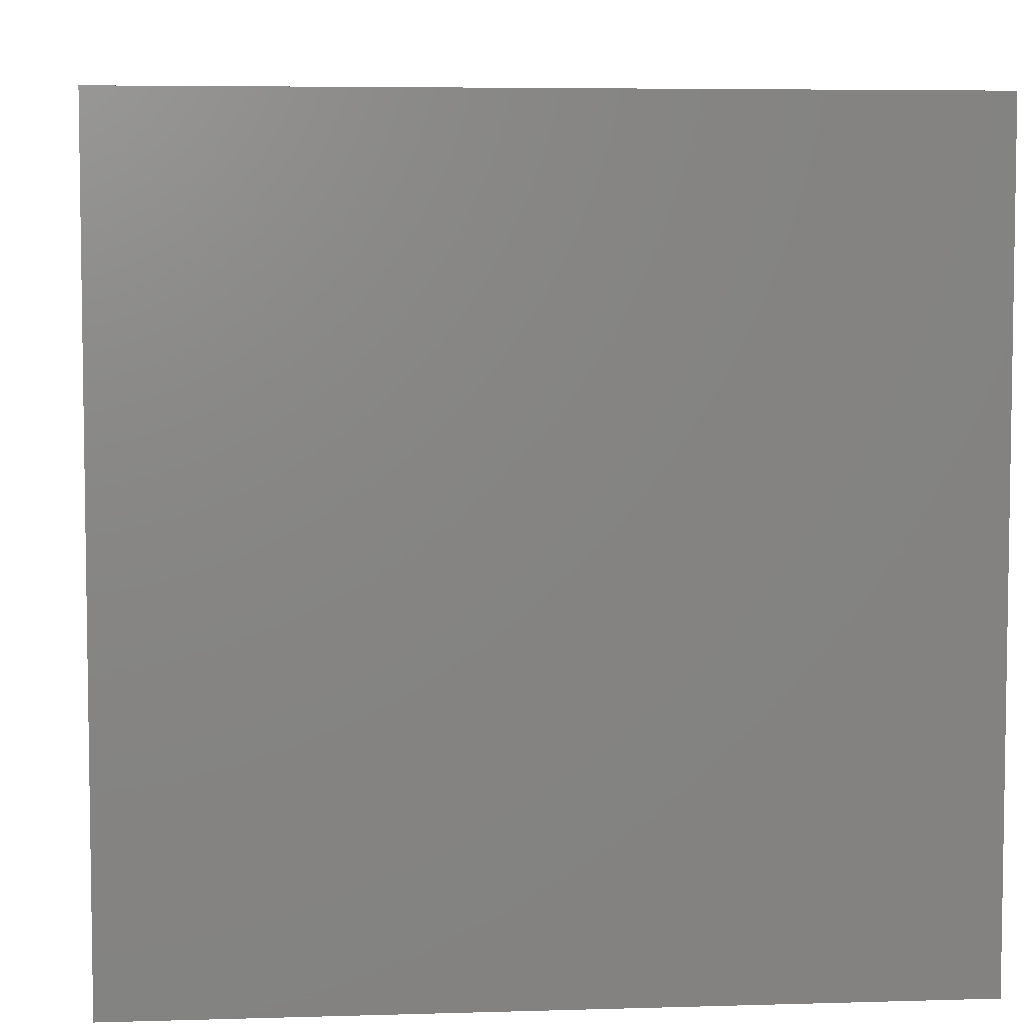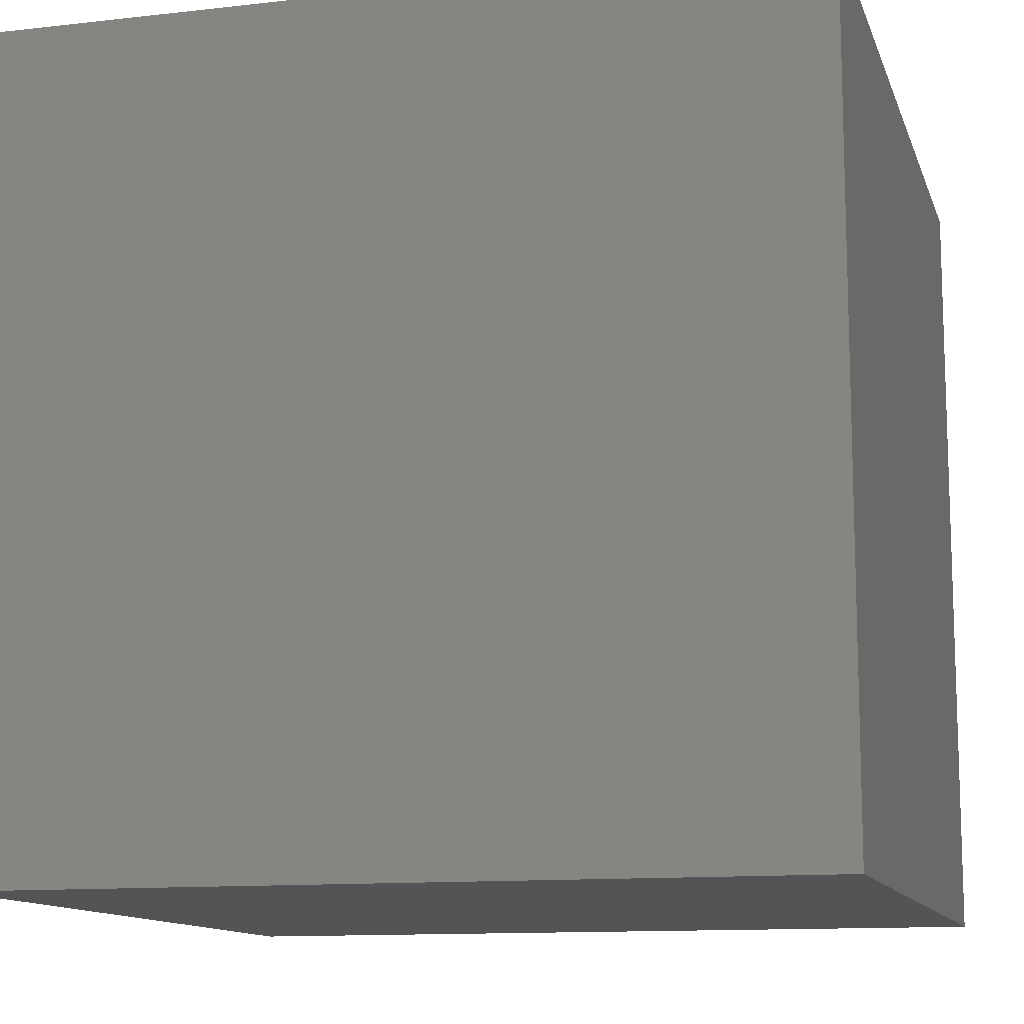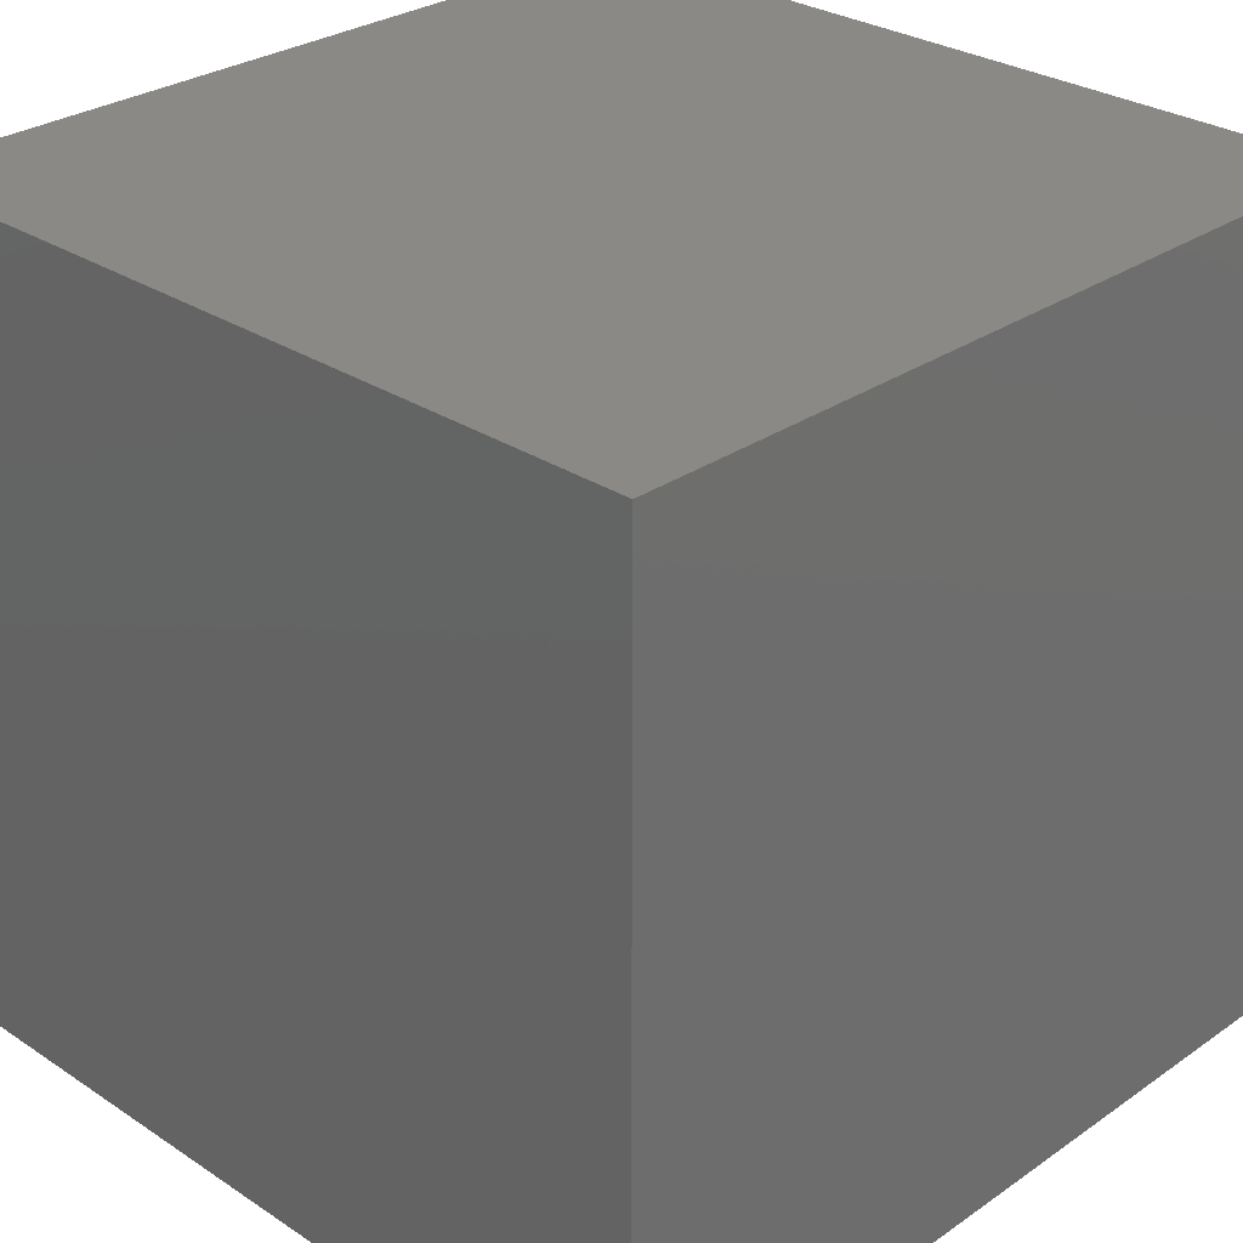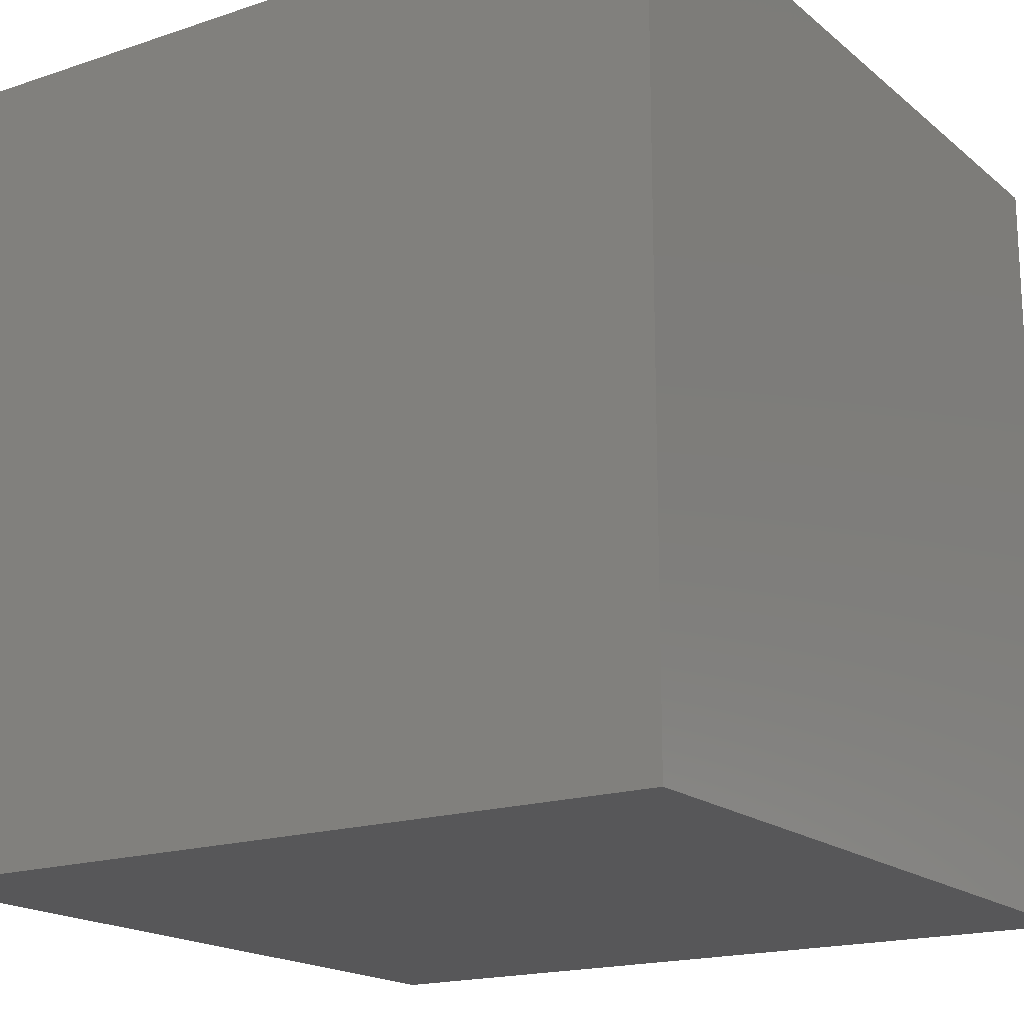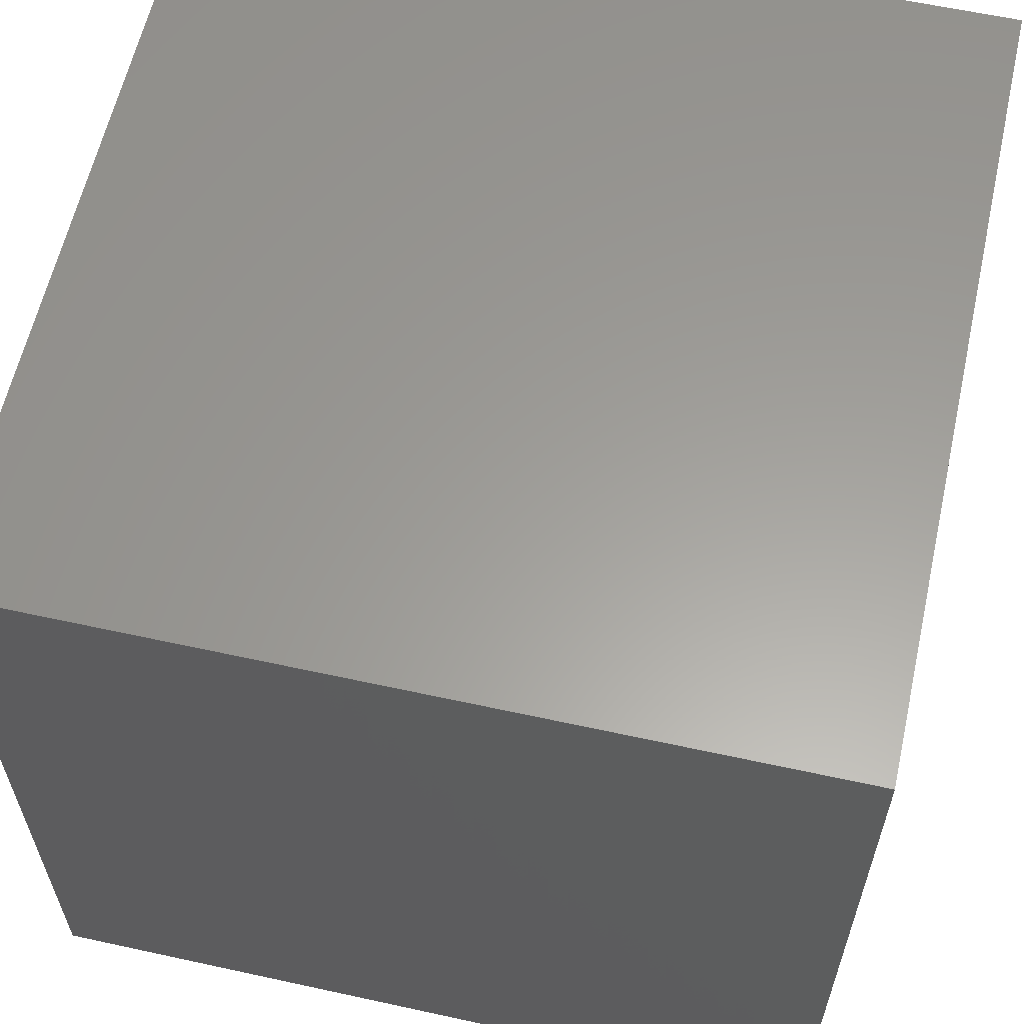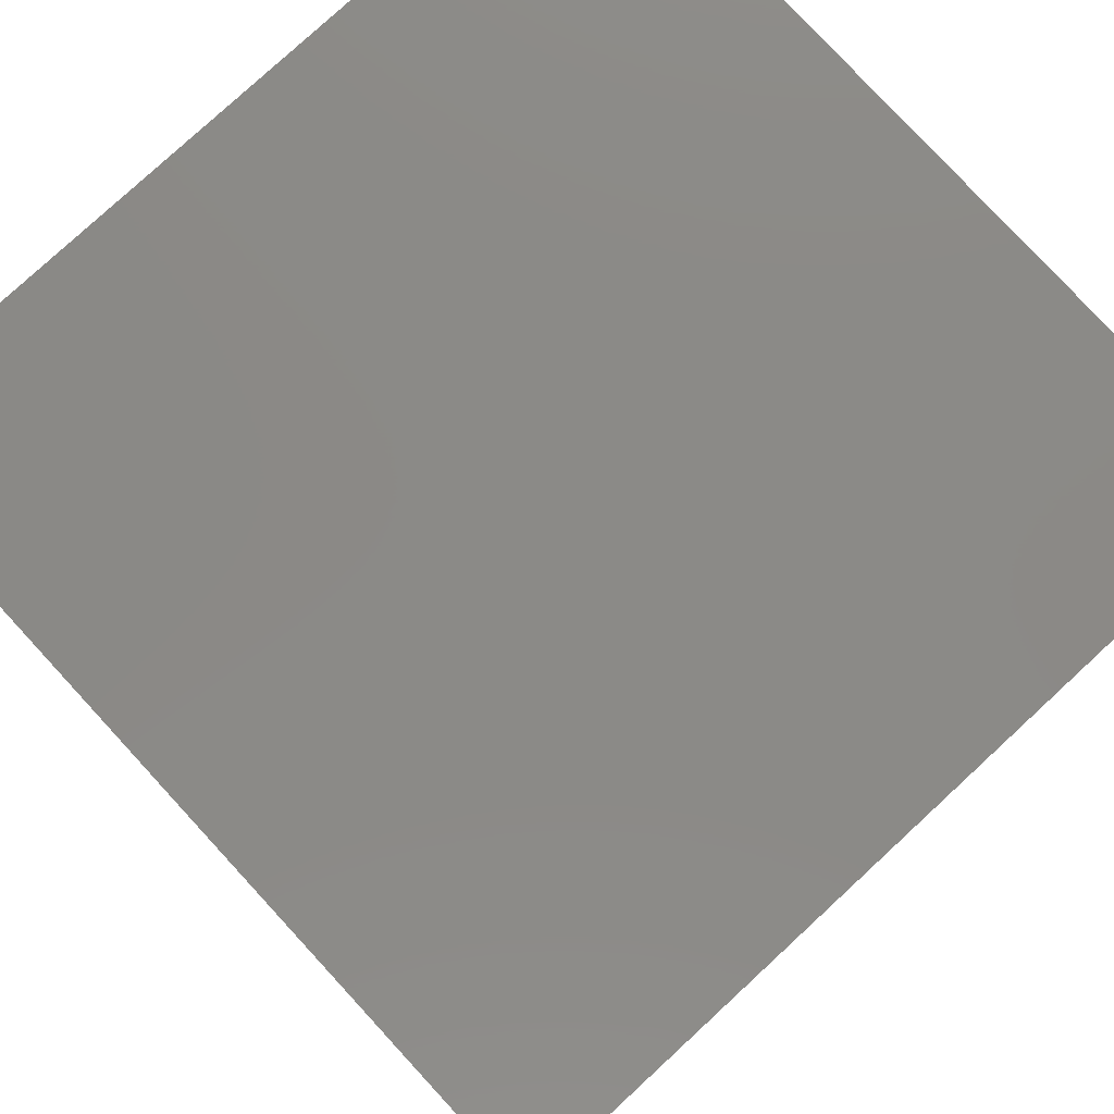
<metadata>
{"format":"stl","ext":"stl","renderer":"f3d","projection":"perspective","resolution":1024,"background":"white","views":[{"elev":5.6,"azim":84.7,"up":"+Y"},{"elev":-12.0,"azim":-74.8,"up":"+Y"},{"elev":29.0,"azim":44.3,"up":"+Z"},{"elev":-17.9,"azim":-146.8,"up":"+Y"},{"elev":60.6,"azim":102.6,"up":"+Z"},{"elev":79.3,"azim":137.3,"up":"+Z"}]}
</metadata>
<code>
# stl→obj: 8 verts, 12 faces
v -4 7 -5
v -5 7 -5
v -4 6 -5
v -5 6 -5
v -4 6 -6
v -5 6 -6
v -4 7 -6
v -5 7 -6
f 1 2 3
f 3 2 4
f 5 6 7
f 7 6 8
f 4 6 3
f 3 6 5
f 2 8 4
f 4 8 6
f 1 7 2
f 2 7 8
f 3 5 1
f 1 5 7

</code>
